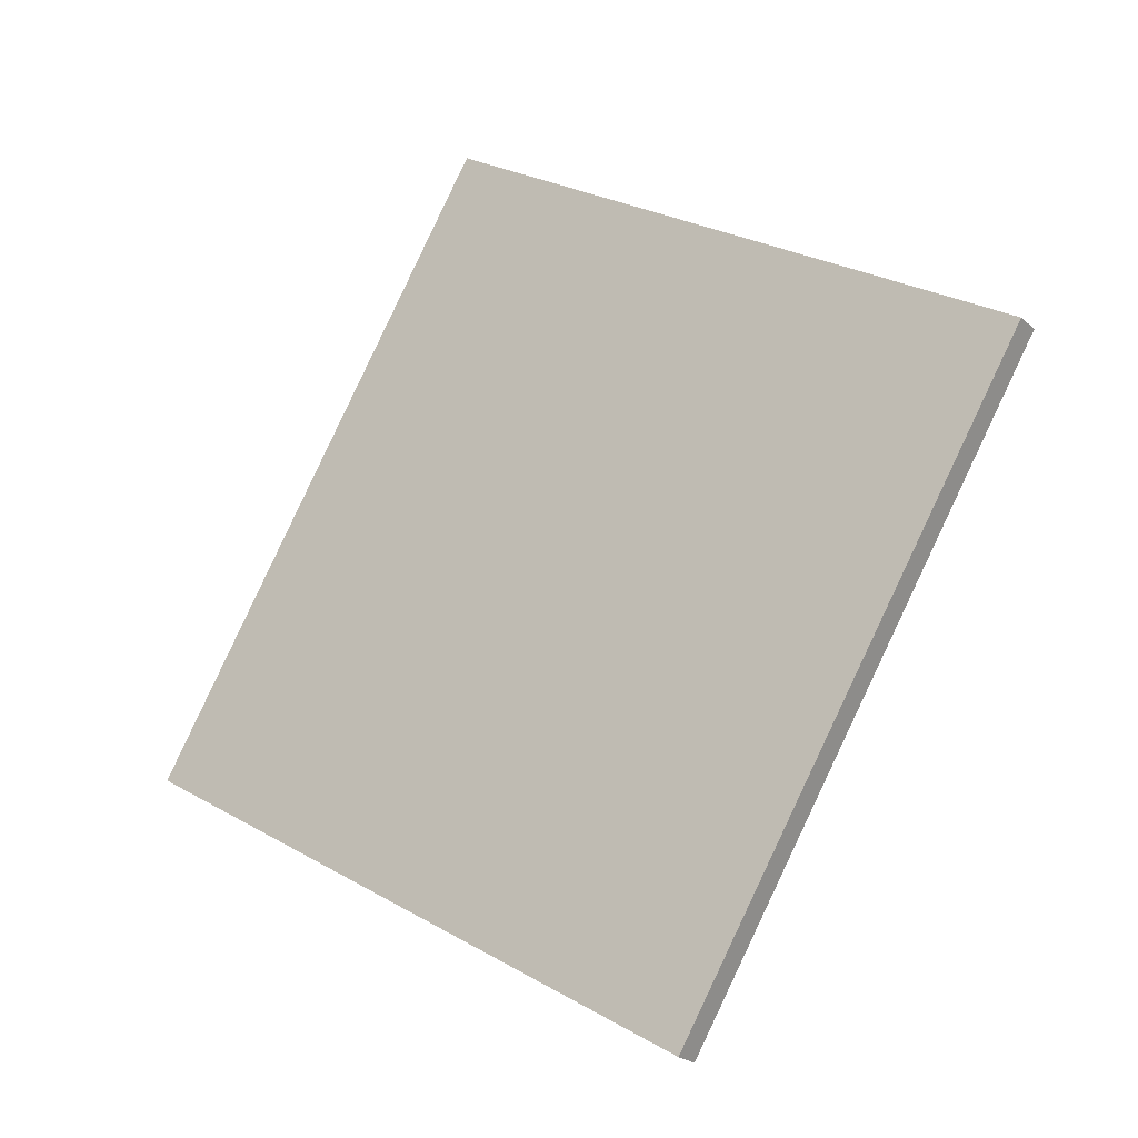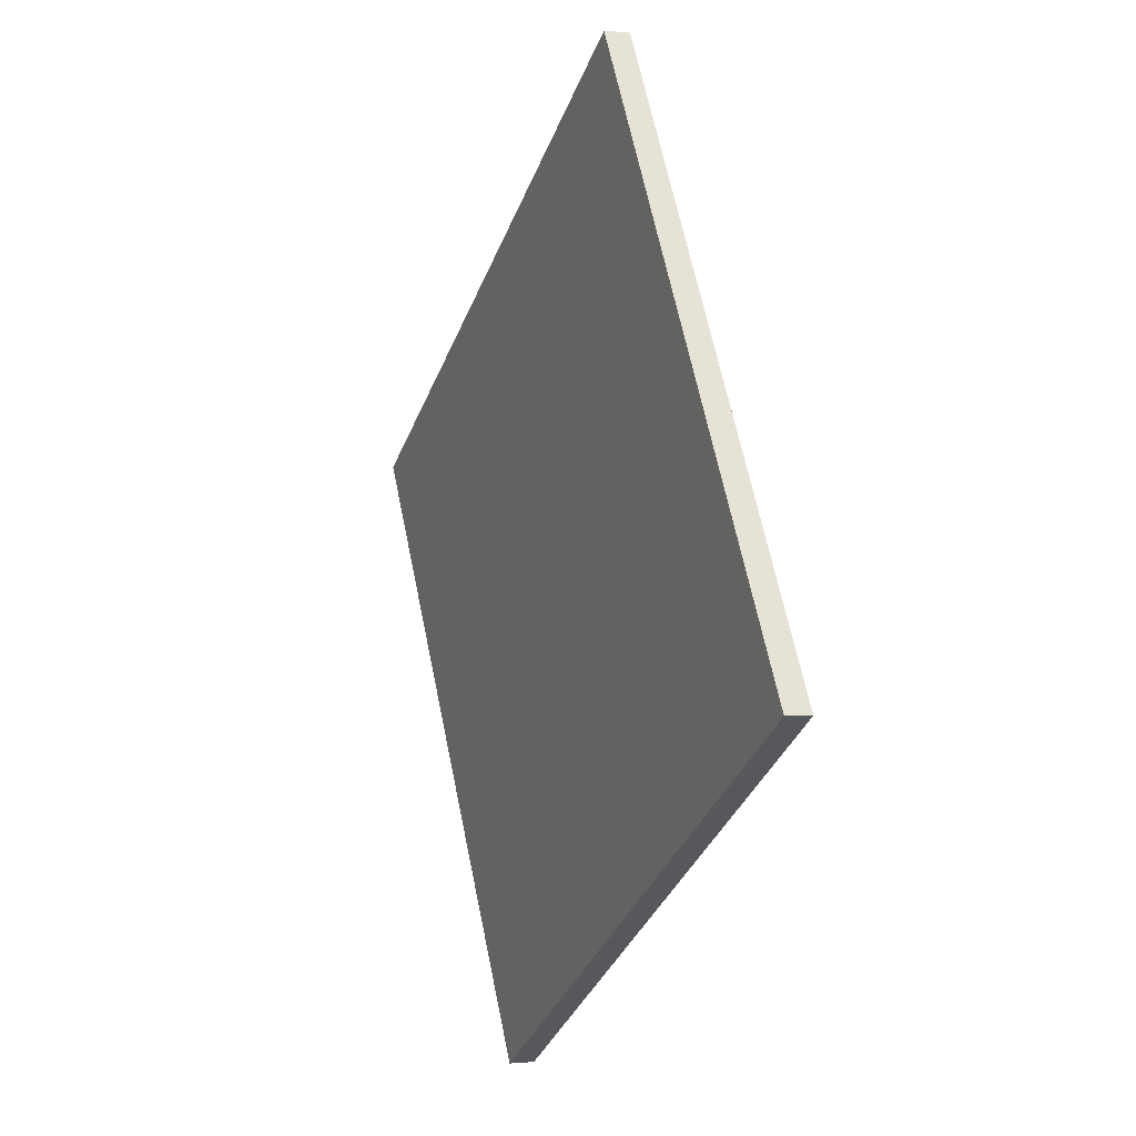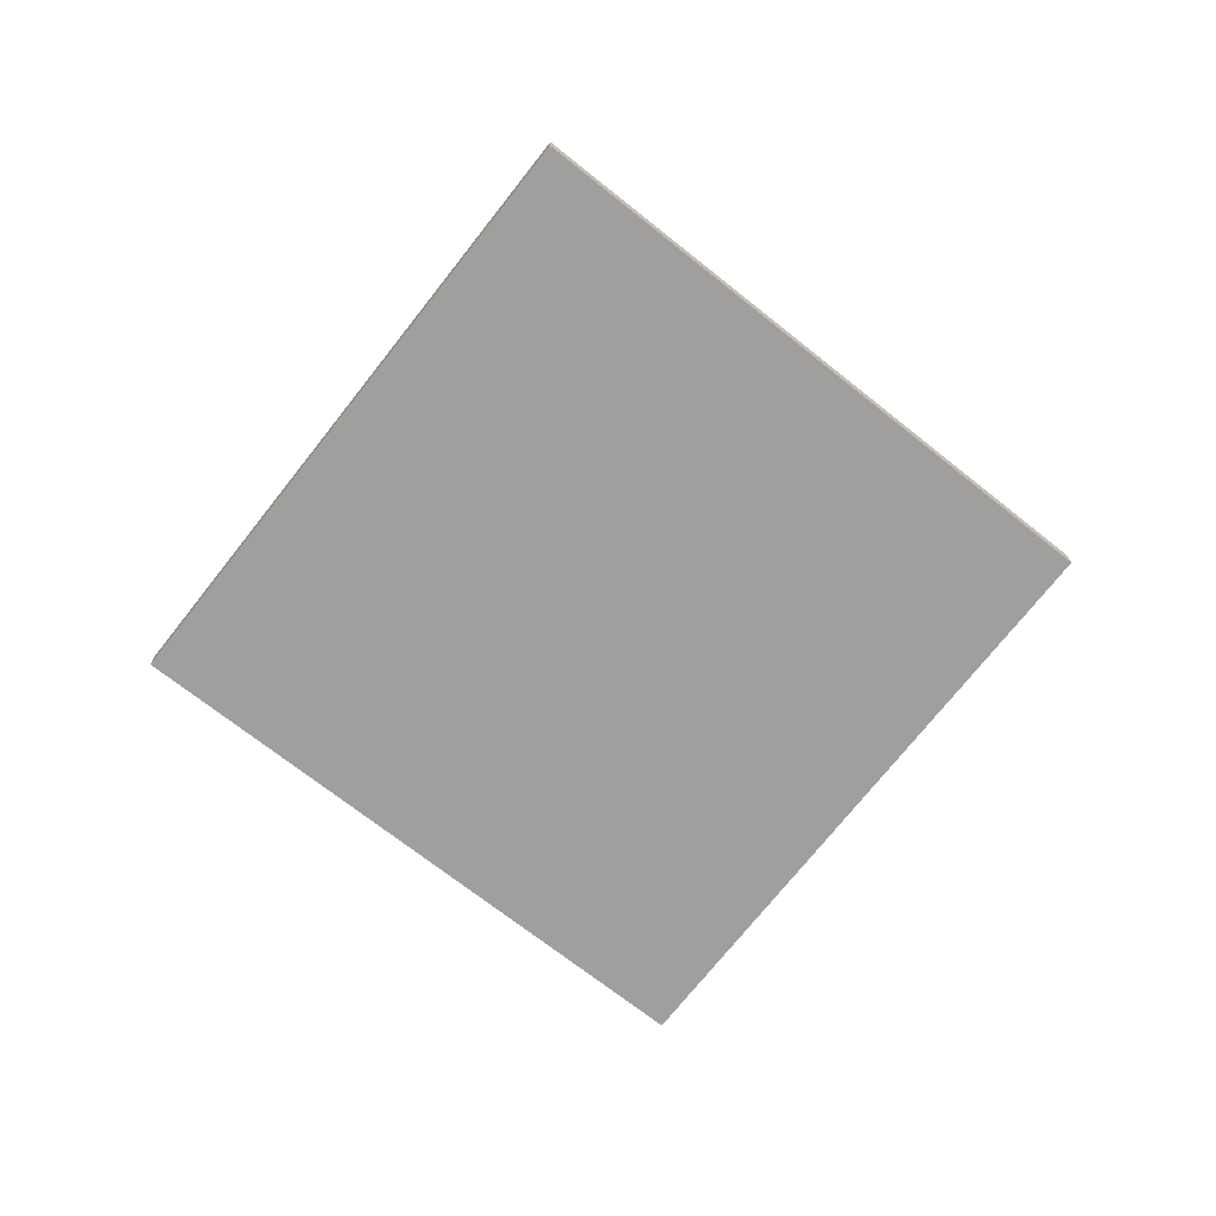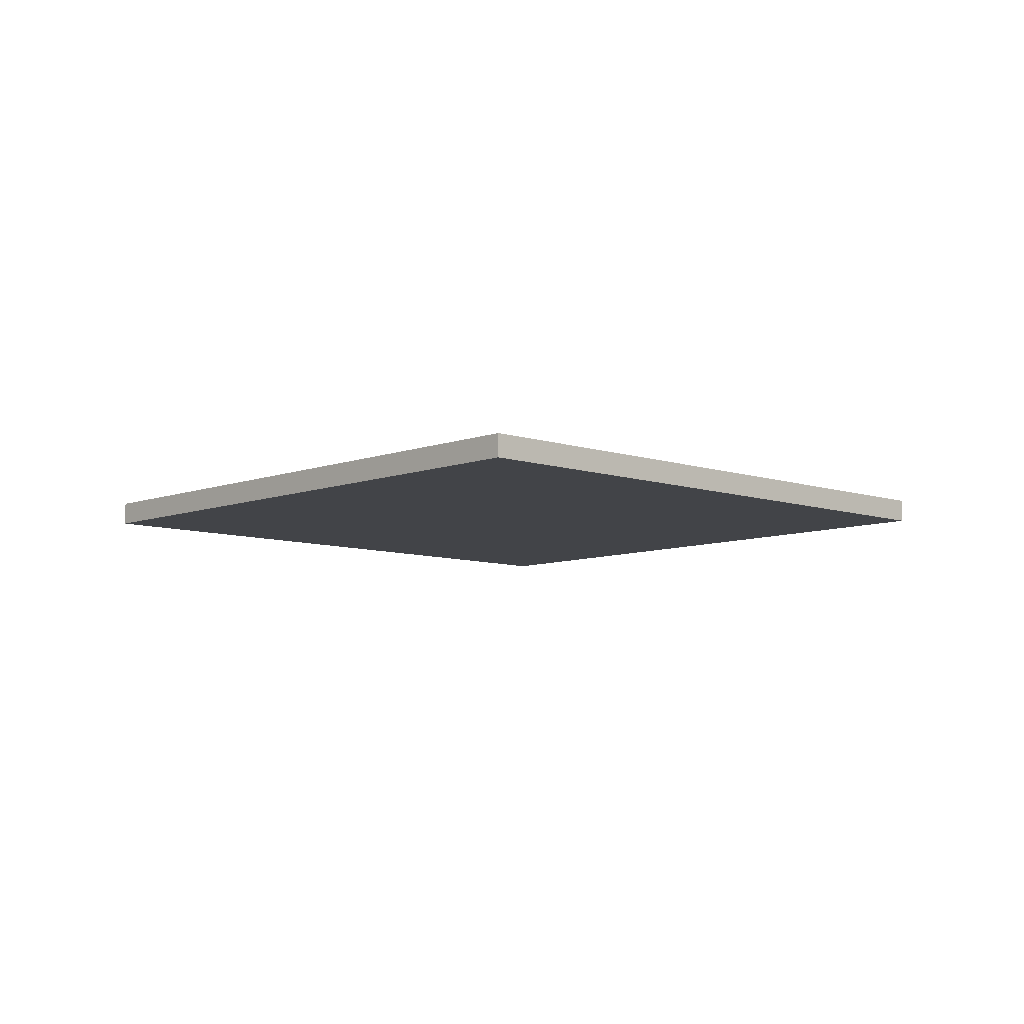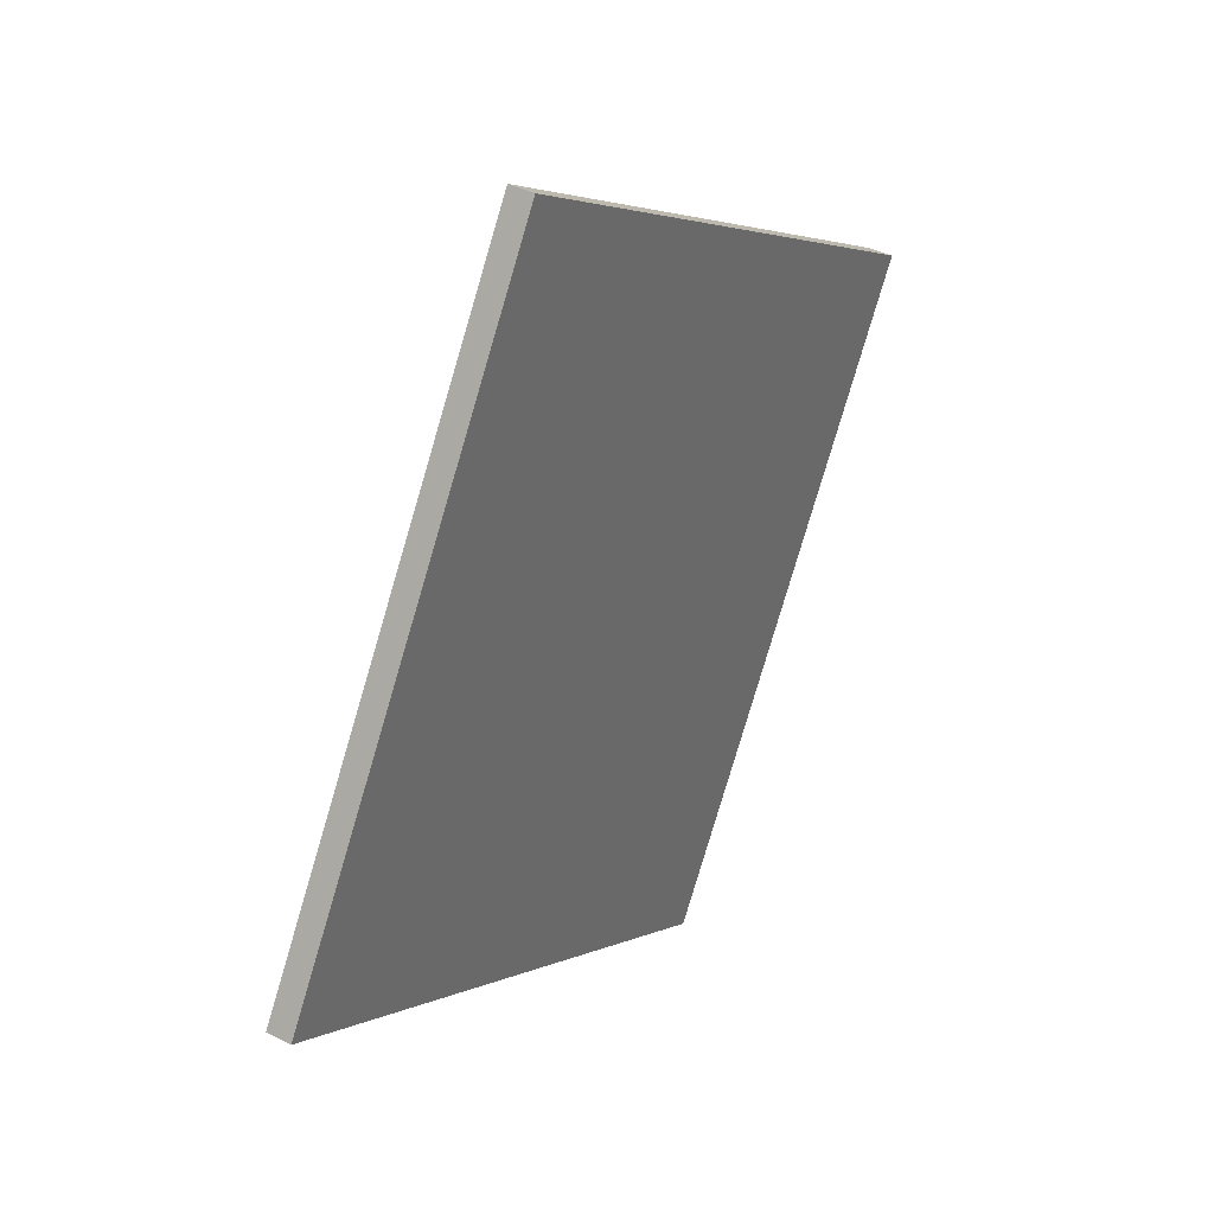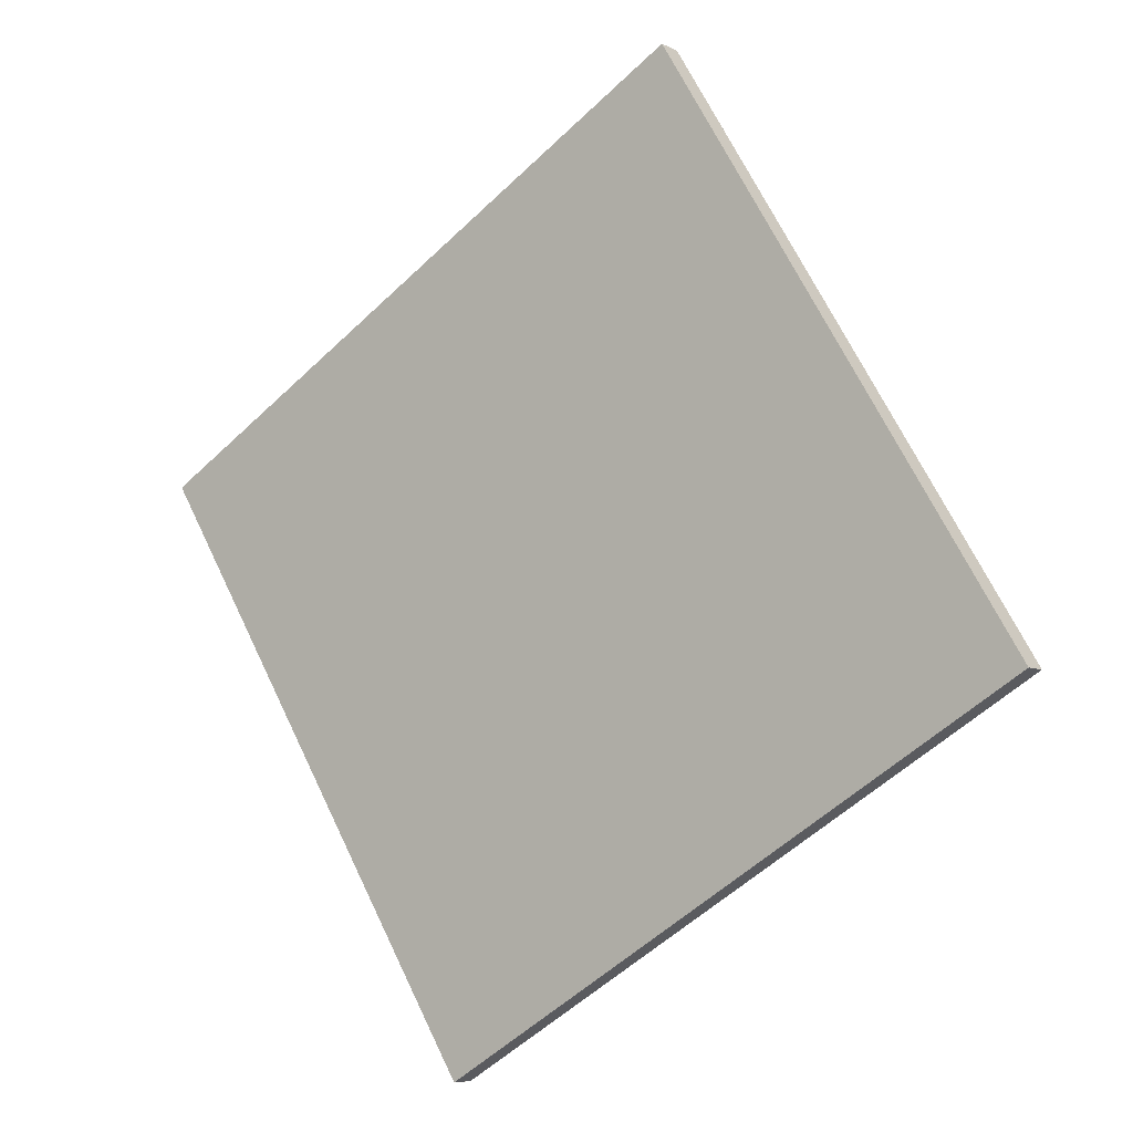
<metadata>
{"format":"obj","ext":"obj","renderer":"f3d","projection":"perspective","resolution":1024,"background":"white","views":[{"elev":-23.4,"azim":34.3,"up":"+Z"},{"elev":-0.5,"azim":-112.0,"up":"+Z"},{"elev":-71.4,"azim":-7.0,"up":"+Y"},{"elev":-8.0,"azim":-12.1,"up":"+Y"},{"elev":38.7,"azim":-56.9,"up":"+Z"},{"elev":-6.8,"azim":-144.9,"up":"+Z"}]}
</metadata>
<code>
v  0 0.743 4.55e-17
v  28.01 0.743 6.808
v  17.52 0.743 -10.59
v  10.57 0.743 17.54
v  17.52 6.485e-16 -10.59
v  0 0 0
v  10.57 -1.074e-15 17.54
v  28.01 -4.169e-16 6.808
g defaultobject
f 1 2 3
f 2 1 4
f 5 1 3
f 1 5 6
f 6 4 1
f 4 6 7
f 7 2 4
f 2 7 8
f 8 3 2
f 3 8 5
f 8 6 5
f 6 8 7

</code>
